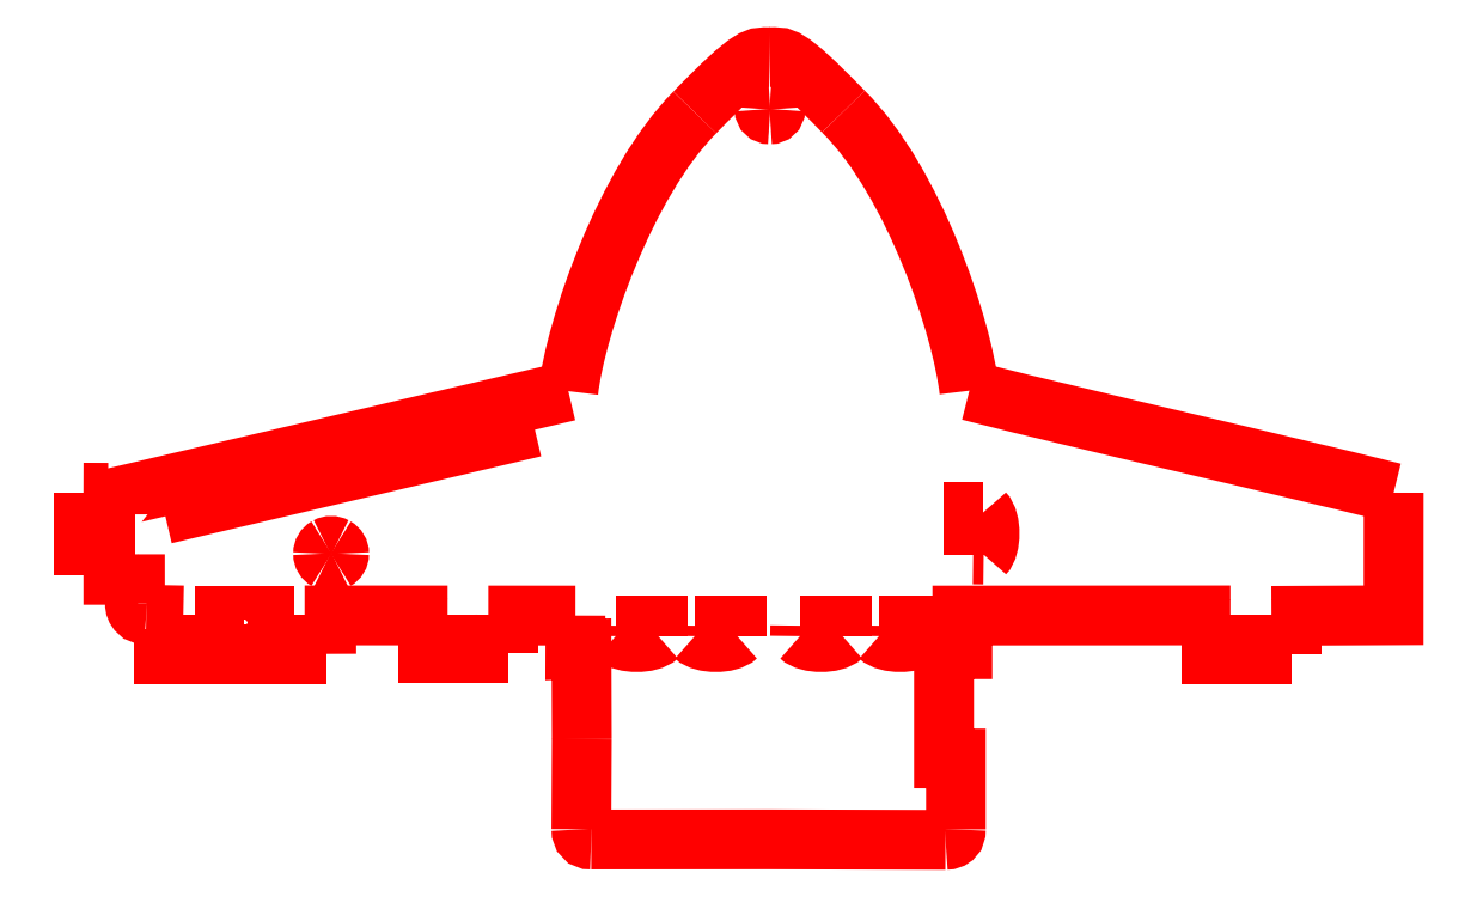
<metadata>
{"format":"dxf","ext":"dxf","renderer":"ezdxf+matplotlib","layout":"modelspace","background":"white","min_lineweight":24,"dpi":150}
</metadata>
<code>
0
SECTION
2
ENTITIES
0
SPLINE
8
Ebene_1
70
8
71
3
72
8
73
4
74
0
40
0
40
0
40
0
40
0
40
1
40
1
40
1
40
1
10
62.73
20
70.21
30
0
10
62.73
20
69.54
30
0
10
62.36
20
68.91
30
0
10
61.75
20
68.58
30
0
0
SPLINE
8
Ebene_1
70
8
71
3
72
8
73
4
74
0
40
0
40
0
40
0
40
0
40
1
40
1
40
1
40
1
10
61.75
20
68.58
30
0
10
61.14
20
68.24
30
0
10
60.4
20
68.24
30
0
10
59.79
20
68.58
30
0
0
SPLINE
8
Ebene_1
70
8
71
3
72
8
73
4
74
0
40
0
40
0
40
0
40
0
40
1
40
1
40
1
40
1
10
59.79
20
68.58
30
0
10
59.18
20
68.91
30
0
10
58.81
20
69.54
30
0
10
58.81
20
70.21
30
0
0
SPLINE
8
Ebene_1
70
8
71
3
72
8
73
4
74
0
40
0
40
0
40
0
40
0
40
1
40
1
40
1
40
1
10
58.81
20
70.21
30
0
10
58.81
20
70.89
30
0
10
59.18
20
71.51
30
0
10
59.79
20
71.85
30
0
0
SPLINE
8
Ebene_1
70
8
71
3
72
8
73
4
74
0
40
0
40
0
40
0
40
0
40
1
40
1
40
1
40
1
10
59.79
20
71.85
30
0
10
60.4
20
72.19
30
0
10
61.14
20
72.19
30
0
10
61.75
20
71.85
30
0
0
SPLINE
8
Ebene_1
70
8
71
3
72
8
73
4
74
0
40
0
40
0
40
0
40
0
40
1
40
1
40
1
40
1
10
61.75
20
71.85
30
0
10
62.36
20
71.51
30
0
10
62.73
20
70.89
30
0
10
62.73
20
70.21
30
0
0
LWPOLYLINE
8
Ebene_1
90
1
70
1
10
62.73
20
70.21
30
0
0
LWPOLYLINE
8
Ebene_1
90
2
70
0
10
110.6
20
101.2
30
0
10
20.01
20
79.91
30
0
0
SPLINE
8
Ebene_1
70
8
71
3
72
8
73
4
74
0
40
0
40
0
40
0
40
0
40
1
40
1
40
1
40
1
10
140.9
20
50.04
30
0
10
138.9
20
48.02
30
0
10
132.4
20
48.1
30
0
10
130.6
20
50
30
0
0
LWPOLYLINE
8
Ebene_1
90
3
70
0
10
130.6
20
52.56
30
0
10
140.9
20
52.56
30
0
10
140.9
20
50.04
30
0
0
LWPOLYLINE
8
Ebene_1
90
2
70
0
10
130.6
20
50
30
0
10
130.6
20
52.56
30
0
0
SPLINE
8
Ebene_1
70
8
71
3
72
8
73
4
74
0
40
0
40
0
40
0
40
0
40
1
40
1
40
1
40
1
10
160.3
20
50.04
30
0
10
158.3
20
48.02
30
0
10
151.8
20
48.1
30
0
10
149.9
20
50
30
0
0
LWPOLYLINE
8
Ebene_1
90
3
70
0
10
150
20
52.56
30
0
10
160.3
20
52.56
30
0
10
160.3
20
50.04
30
0
0
LWPOLYLINE
8
Ebene_1
90
2
70
0
10
149.9
20
50
30
0
10
150
20
52.56
30
0
0
SPLINE
8
Ebene_1
70
8
71
3
72
8
73
4
74
0
40
0
40
0
40
0
40
0
40
1
40
1
40
1
40
1
10
186.1
20
50.04
30
0
10
184.1
20
48.02
30
0
10
177.6
20
48.1
30
0
10
175.7
20
50
30
0
0
LWPOLYLINE
8
Ebene_1
90
3
70
0
10
175.8
20
52.56
30
0
10
186.1
20
52.56
30
0
10
186.1
20
50.04
30
0
0
LWPOLYLINE
8
Ebene_1
90
2
70
0
10
175.7
20
50
30
0
10
175.8
20
52.56
30
0
0
SPLINE
8
Ebene_1
70
8
71
3
72
8
73
4
74
0
40
0
40
0
40
0
40
0
40
1
40
1
40
1
40
1
10
205.5
20
50.04
30
0
10
203.5
20
48.02
30
0
10
197
20
48.1
30
0
10
195.1
20
50
30
0
0
LWPOLYLINE
8
Ebene_1
90
3
70
0
10
195.2
20
52.56
30
0
10
205.5
20
52.56
30
0
10
205.5
20
50.04
30
0
0
LWPOLYLINE
8
Ebene_1
90
2
70
0
10
195.1
20
50
30
0
10
195.2
20
52.56
30
0
0
SPLINE
8
Ebene_1
70
8
71
3
72
8
73
4
74
0
40
0
40
0
40
0
40
0
40
1
40
1
40
1
40
1
10
220.7
20
80.38
30
0
10
222.7
20
78.36
30
0
10
222.7
20
71.87
30
0
10
220.8
20
69.99
30
0
0
LWPOLYLINE
8
Ebene_1
90
3
70
0
10
218.2
20
70.03
30
0
10
218.2
20
80.38
30
0
10
220.7
20
80.38
30
0
0
SPLINE
8
Ebene_1
70
8
71
3
72
8
73
4
74
0
40
0
40
0
40
0
40
0
40
1
40
1
40
1
40
1
10
169.7
20
179.2
30
0
10
169.7
20
178.5
30
0
10
169.1
20
177.9
30
0
10
168.4
20
177.9
30
0
0
SPLINE
8
Ebene_1
70
8
71
3
72
8
73
4
74
0
40
0
40
0
40
0
40
0
40
1
40
1
40
1
40
1
10
168.4
20
177.9
30
0
10
167.6
20
177.9
30
0
10
167
20
178.5
30
0
10
167
20
179.2
30
0
0
SPLINE
8
Ebene_1
70
8
71
3
72
8
73
4
74
0
40
0
40
0
40
0
40
0
40
1
40
1
40
1
40
1
10
167
20
179.2
30
0
10
167
20
179.9
30
0
10
167.6
20
180.4
30
0
10
168.4
20
180.4
30
0
0
SPLINE
8
Ebene_1
70
8
71
3
72
8
73
4
74
0
40
0
40
0
40
0
40
0
40
1
40
1
40
1
40
1
10
168.4
20
180.4
30
0
10
169.1
20
180.4
30
0
10
169.7
20
179.9
30
0
10
169.7
20
179.2
30
0
0
LWPOLYLINE
8
Ebene_1
90
2
70
0
10
220.8
20
69.99
30
0
10
218.2
20
70.03
30
0
0
LWPOLYLINE
8
Ebene_1
90
1
70
1
10
169.7
20
179.2
30
0
0
LWPOLYLINE
8
Ebene_1
90
3
70
0
10
321.3
20
85.15
30
0
10
321.3
20
55.1
30
0
10
291.3
20
54.95
30
0
0
SPLINE
8
Ebene_1
70
8
71
3
72
8
73
4
74
0
40
0
40
0
40
0
40
0
40
1
40
1
40
1
40
1
10
214
20
2.616
30
0
10
214
20
1.102
30
0
10
213.2
20
0.07311
30
0
10
211.4
20
0.03249
30
0
0
LWPOLYLINE
8
Ebene_1
90
7
70
0
10
281.3
20
55.08
30
0
10
215.5
20
55.04
30
0
10
215.5
20
46.8
30
0
10
211
20
46.8
30
0
10
211
20
20.02
30
0
10
214
20
20.01
30
0
10
214
20
2.616
30
0
0
SPLINE
8
Ebene_1
70
8
71
3
72
8
73
4
74
0
40
0
40
0
40
0
40
0
40
1
40
1
40
1
40
1
10
124.6
20
0.122
30
0
10
123.1
20
0.0875
30
0
10
122.1
20
1.156
30
0
10
122.1
20
2.648
30
0
0
SPLINE
8
Ebene_1
70
8
71
3
72
8
73
4
74
0
40
0
40
0
40
0
40
0
40
1
40
1
40
1
40
1
10
122.1
20
2.648
30
0
10
122.1
20
2.648
30
0
10
122.2
20
24.78
30
0
10
122.2
20
24.76
30
0
0
LWPOLYLINE
8
Ebene_1
90
3
70
0
10
211.4
20
0.03249
30
0
10
168
20
0.1554
30
0
10
124.6
20
0.122
30
0
0
SPLINE
8
Ebene_1
70
8
71
3
72
8
73
4
74
0
40
0
40
0
40
0
40
0
40
1
40
1
40
1
40
1
10
120.7
20
55.03
30
0
10
120.7
20
55.03
30
0
10
112.6
20
55.04
30
0
10
99.33
20
55.05
30
0
0
SPLINE
8
Ebene_1
70
8
71
3
72
8
73
4
74
0
40
0
40
0
40
0
40
0
40
1
40
1
40
1
40
1
10
89.34
20
55.05
30
0
10
75.24
20
55.06
30
0
10
60.69
20
55.07
30
0
10
54.29
20
55.08
30
0
0
LWPOLYLINE
8
Ebene_1
90
4
70
0
10
122.2
20
24.76
30
0
10
122.2
20
46.8
30
0
10
120.6
20
46.75
30
0
10
120.7
20
55.03
30
0
0
SPLINE
8
Ebene_1
70
8
71
3
72
8
73
4
74
0
40
0
40
0
40
0
40
0
40
1
40
1
40
1
40
1
10
15.45
20
55.24
30
0
10
13.85
20
55.27
30
0
10
12.65
20
56.39
30
0
10
12.69
20
58.01
30
0
0
LWPOLYLINE
8
Ebene_1
90
2
70
0
10
24.52
20
55.06
30
0
10
15.45
20
55.24
30
0
0
LWPOLYLINE
8
Ebene_1
90
2
70
0
10
12.69
20
58.01
30
0
10
12.68
20
70.06
30
0
0
SPLINE
8
Ebene_1
70
8
71
3
72
8
73
4
74
0
40
0
40
0
40
0
40
0
40
1
40
1
40
1
40
1
10
118.9
20
110.1
30
0
10
120.6
20
125.5
30
0
10
133
20
161.3
30
0
10
149.9
20
178.4
30
0
0
SPLINE
8
Ebene_1
70
8
71
3
72
8
73
4
74
0
40
0
40
0
40
0
40
0
40
1
40
1
40
1
40
1
10
149.9
20
178.4
30
0
10
164.3
20
193.3
30
0
10
165.1
20
191.9
30
0
10
168.3
20
191.9
30
0
0
SPLINE
8
Ebene_1
70
8
71
3
72
8
73
4
74
0
40
0
40
0
40
0
40
0
40
1
40
1
40
1
40
1
10
168.3
20
191.9
30
0
10
171.4
20
191.9
30
0
10
172
20
193.5
30
0
10
186.4
20
178.6
30
0
0
SPLINE
8
Ebene_1
70
8
71
3
72
8
73
4
74
0
40
0
40
0
40
0
40
0
40
1
40
1
40
1
40
1
10
186.4
20
178.6
30
0
10
203.8
20
161.3
30
0
10
215.5
20
125.5
30
0
10
217.2
20
110.2
30
0
0
SPLINE
8
Ebene_1
70
8
71
3
72
8
73
4
74
0
40
0
40
0
40
0
40
0
40
1
40
1
40
1
40
1
10
217.2
20
110.2
30
0
10
250.4
20
101.8
30
0
10
288
20
93.45
30
0
10
321.3
20
85.15
30
0
0
LWPOLYLINE
8
Ebene_1
90
3
70
0
10
12.68
20
79.85
30
0
10
12.67
20
85.15
30
0
10
118.9
20
110.1
30
0
0
LWPOLYLINE
8
Ebene_1
90
2
70
0
10
0.05013
20
65.01
30
0
10
0.05013
20
85.15
30
0
0
LWPOLYLINE
8
Ebene_1
90
4
70
0
10
12.66
20
69.99
30
0
10
6.096
20
70.03
30
0
10
6.096
20
65.01
30
0
10
0.05019
20
65.01
30
0
0
LWPOLYLINE
8
Ebene_1
90
3
70
0
10
6.096
20
85.13
30
0
10
6.096
20
80.05
30
0
10
12.66
20
79.84
30
0
0
LWPOLYLINE
8
Ebene_1
90
2
70
0
10
6.096
20
85.13
30
0
10
0.05019
20
85.15
30
0
0
LWPOLYLINE
8
Ebene_1
90
3
70
0
10
84.64
20
51.79
30
0
10
84.64
20
45.74
30
0
10
104.3
20
45.74
30
0
0
LWPOLYLINE
8
Ebene_1
90
3
70
0
10
89.31
20
55.15
30
0
10
89.35
20
51.79
30
0
10
84.64
20
51.79
30
0
0
LWPOLYLINE
8
Ebene_1
90
3
70
0
10
104.3
20
51.79
30
0
10
99.38
20
51.79
30
0
10
99.38
20
55.02
30
0
0
LWPOLYLINE
8
Ebene_1
90
2
70
0
10
104.3
20
51.79
30
0
10
104.3
20
45.74
30
0
0
LWPOLYLINE
8
Ebene_1
90
2
70
0
10
39.47
20
45.64
30
0
10
59.6
20
45.64
30
0
0
LWPOLYLINE
8
Ebene_1
90
3
70
0
10
19.85
20
51.69
30
0
10
19.85
20
45.64
30
0
10
39.47
20
45.64
30
0
0
LWPOLYLINE
8
Ebene_1
90
3
70
0
10
24.52
20
55.06
30
0
10
24.57
20
51.69
30
0
10
19.85
20
51.69
30
0
0
LWPOLYLINE
8
Ebene_1
90
7
70
0
10
39.47
20
51.69
30
0
10
34.59
20
51.69
30
0
10
34.59
20
54.93
30
0
10
44.48
20
54.93
30
0
10
44.48
20
51.69
30
0
10
39.47
20
51.69
30
0
10
39.47
20
45.64
30
0
0
LWPOLYLINE
8
Ebene_1
90
3
70
0
10
59.58
20
51.69
30
0
10
54.5
20
51.69
30
0
10
54.29
20
55.08
30
0
0
LWPOLYLINE
8
Ebene_1
90
2
70
0
10
59.58
20
51.69
30
0
10
59.6
20
45.64
30
0
0
LWPOLYLINE
8
Ebene_1
90
3
70
0
10
276.6
20
51.71
30
0
10
276.6
20
45.66
30
0
10
296.2
20
45.66
30
0
0
LWPOLYLINE
8
Ebene_1
90
3
70
0
10
281.3
20
55.08
30
0
10
281.3
20
51.71
30
0
10
276.6
20
51.71
30
0
0
LWPOLYLINE
8
Ebene_1
90
3
70
0
10
296.2
20
51.71
30
0
10
291.3
20
51.71
30
0
10
291.3
20
54.95
30
0
0
LWPOLYLINE
8
Ebene_1
90
2
70
0
10
296.2
20
51.71
30
0
10
296.2
20
45.66
30
0
0
LWPOLYLINE
8
Ebene_1
90
2
70
1
10
1.432
20
73.62
30
0
10
5.213
20
73.62
30
0
0
LWPOLYLINE
8
Ebene_1
90
2
70
1
10
8.213
20
73.62
30
0
10
12.78
20
73.62
30
0
0
LWPOLYLINE
8
Ebene_1
90
2
70
1
10
4.432
20
75.08
30
0
10
8.994
20
75.08
30
0
0
LWPOLYLINE
8
Ebene_1
90
2
70
1
10
1.432
20
76.55
30
0
10
5.213
20
76.55
30
0
0
LWPOLYLINE
8
Ebene_1
90
2
70
1
10
8.213
20
76.55
30
0
10
12.78
20
76.55
30
0
0
LWPOLYLINE
8
Ebene_1
90
2
70
1
10
28.24
20
51.36
30
0
10
28.24
20
46.8
30
0
0
LWPOLYLINE
8
Ebene_1
90
2
70
1
10
29.7
20
55.14
30
0
10
29.7
20
50.58
30
0
0
LWPOLYLINE
8
Ebene_1
90
2
70
1
10
31.17
20
51.36
30
0
10
31.17
20
46.8
30
0
0
LWPOLYLINE
8
Ebene_1
90
2
70
1
10
48.05
20
51.36
30
0
10
48.05
20
46.8
30
0
0
LWPOLYLINE
8
Ebene_1
90
2
70
1
10
49.51
20
55.14
30
0
10
49.51
20
50.58
30
0
0
LWPOLYLINE
8
Ebene_1
90
2
70
1
10
50.98
20
51.36
30
0
10
50.98
20
46.8
30
0
0
LWPOLYLINE
8
Ebene_1
90
2
70
1
10
284.8
20
51.36
30
0
10
284.8
20
46.8
30
0
0
LWPOLYLINE
8
Ebene_1
90
2
70
1
10
286.3
20
55.14
30
0
10
286.3
20
50.58
30
0
0
LWPOLYLINE
8
Ebene_1
90
2
70
1
10
287.8
20
51.36
30
0
10
287.8
20
46.8
30
0
0
LWPOLYLINE
8
Ebene_1
90
2
70
1
10
93.15
20
51.36
30
0
10
93.15
20
46.8
30
0
0
LWPOLYLINE
8
Ebene_1
90
2
70
1
10
94.61
20
55.14
30
0
10
94.61
20
50.58
30
0
0
LWPOLYLINE
8
Ebene_1
90
2
70
1
10
96.08
20
51.36
30
0
10
96.08
20
46.8
30
0
0
ENDSEC
0
EOF

</code>
